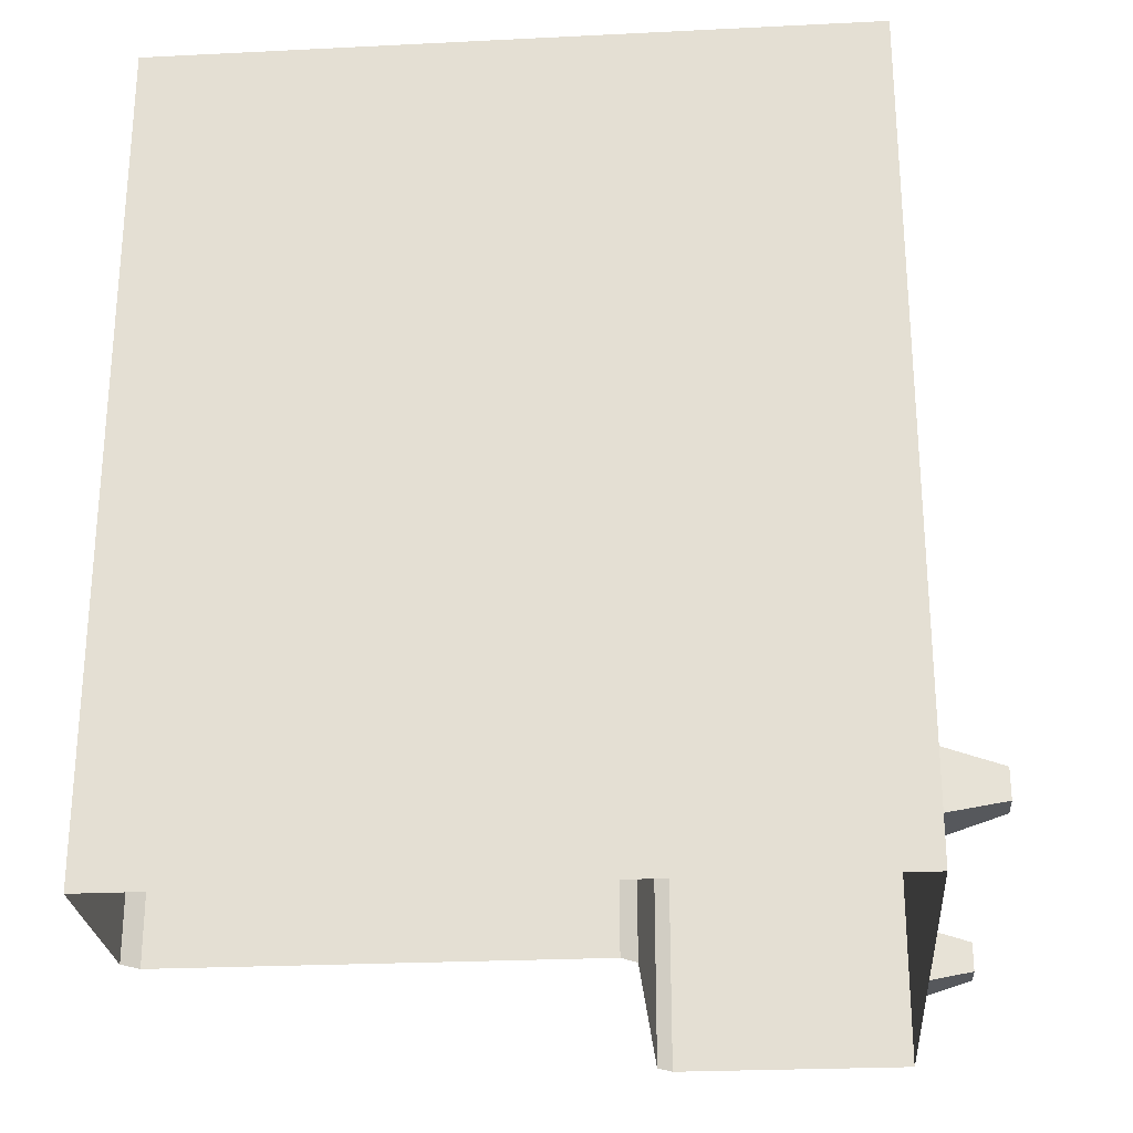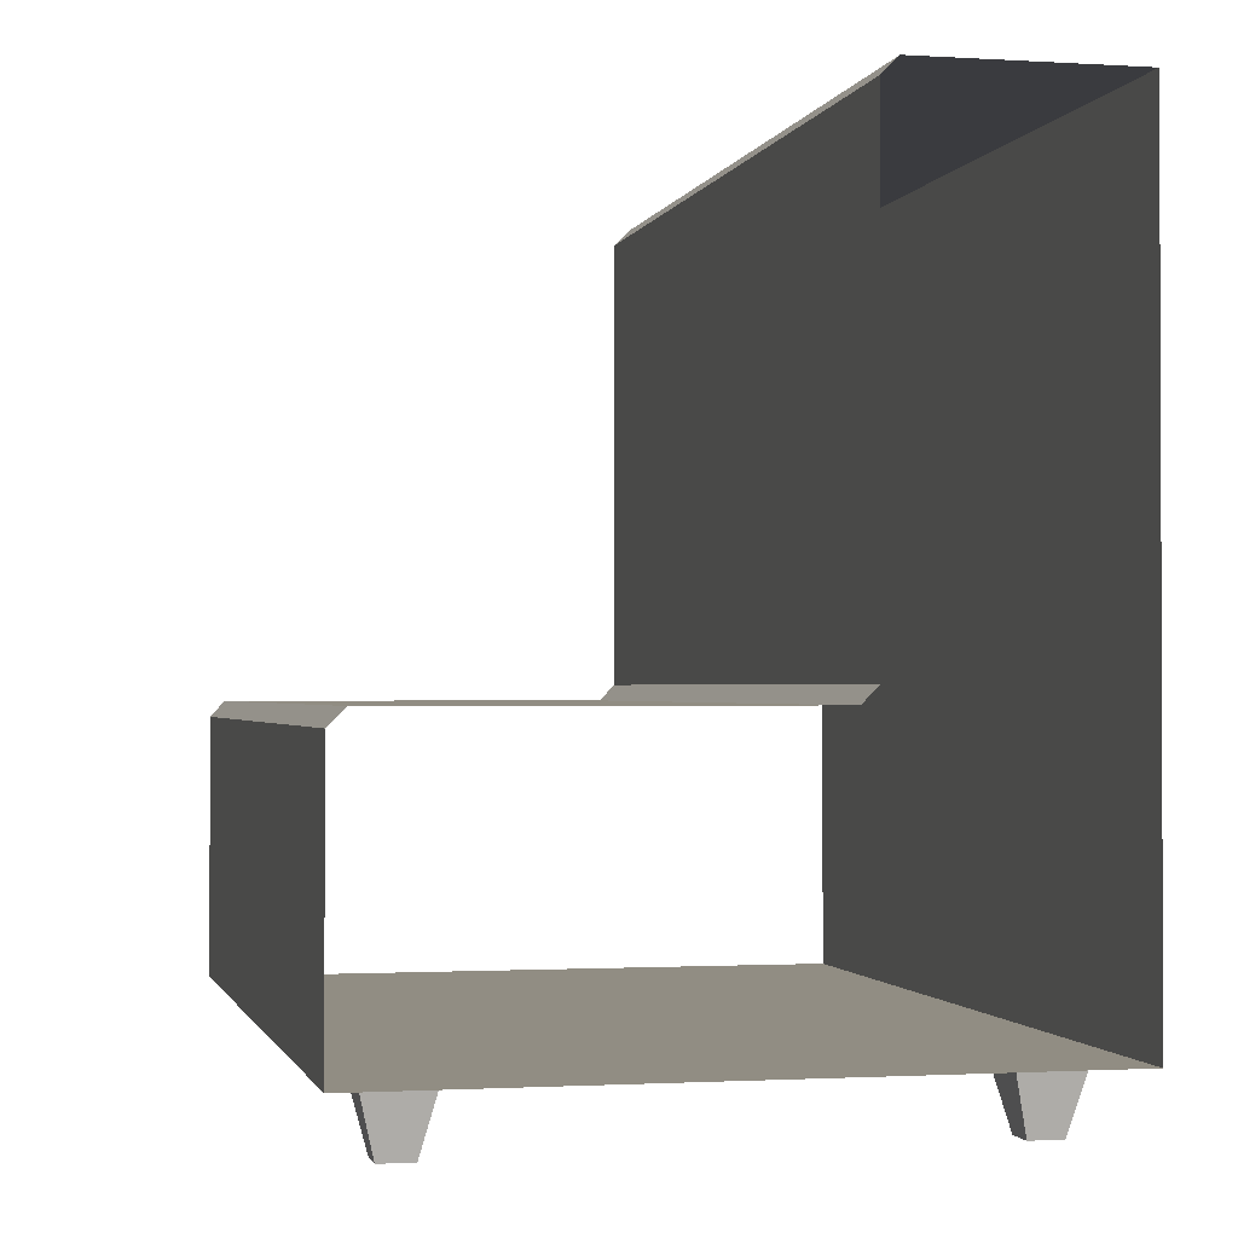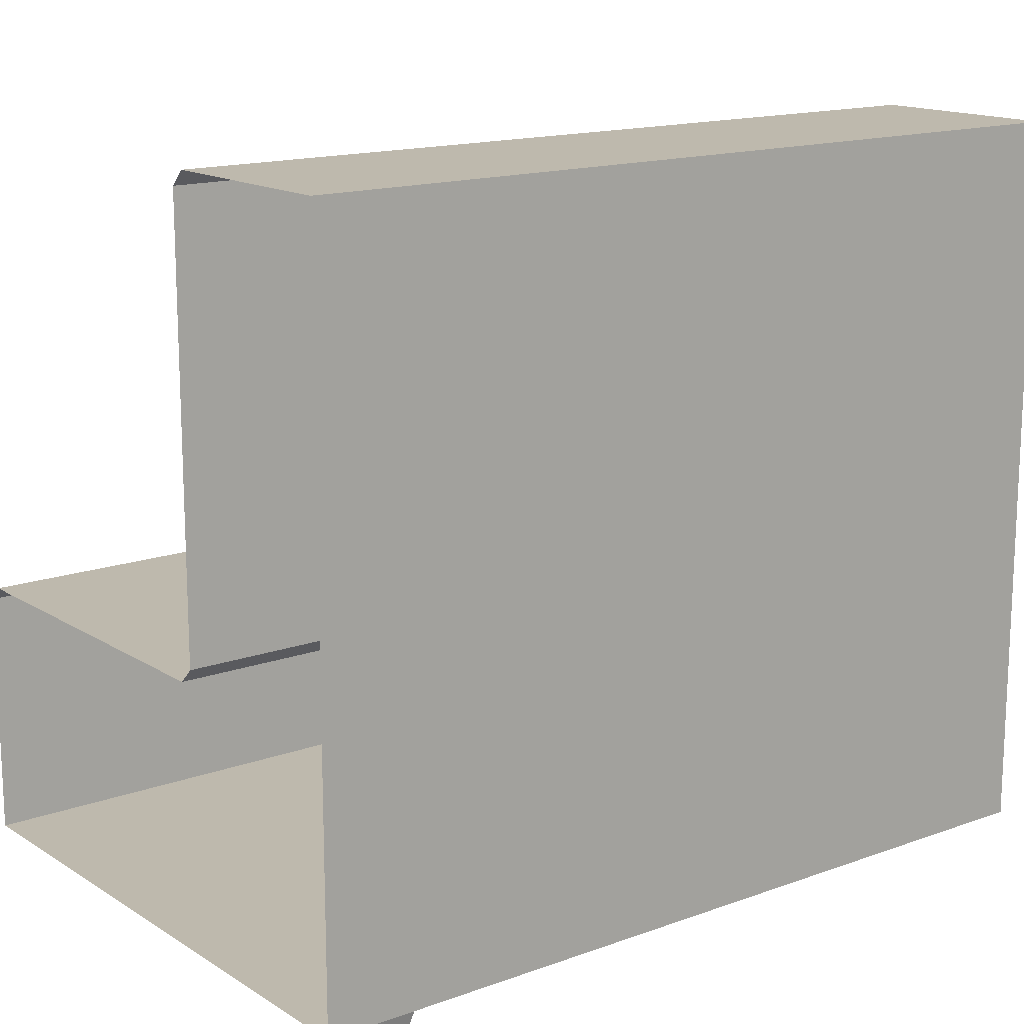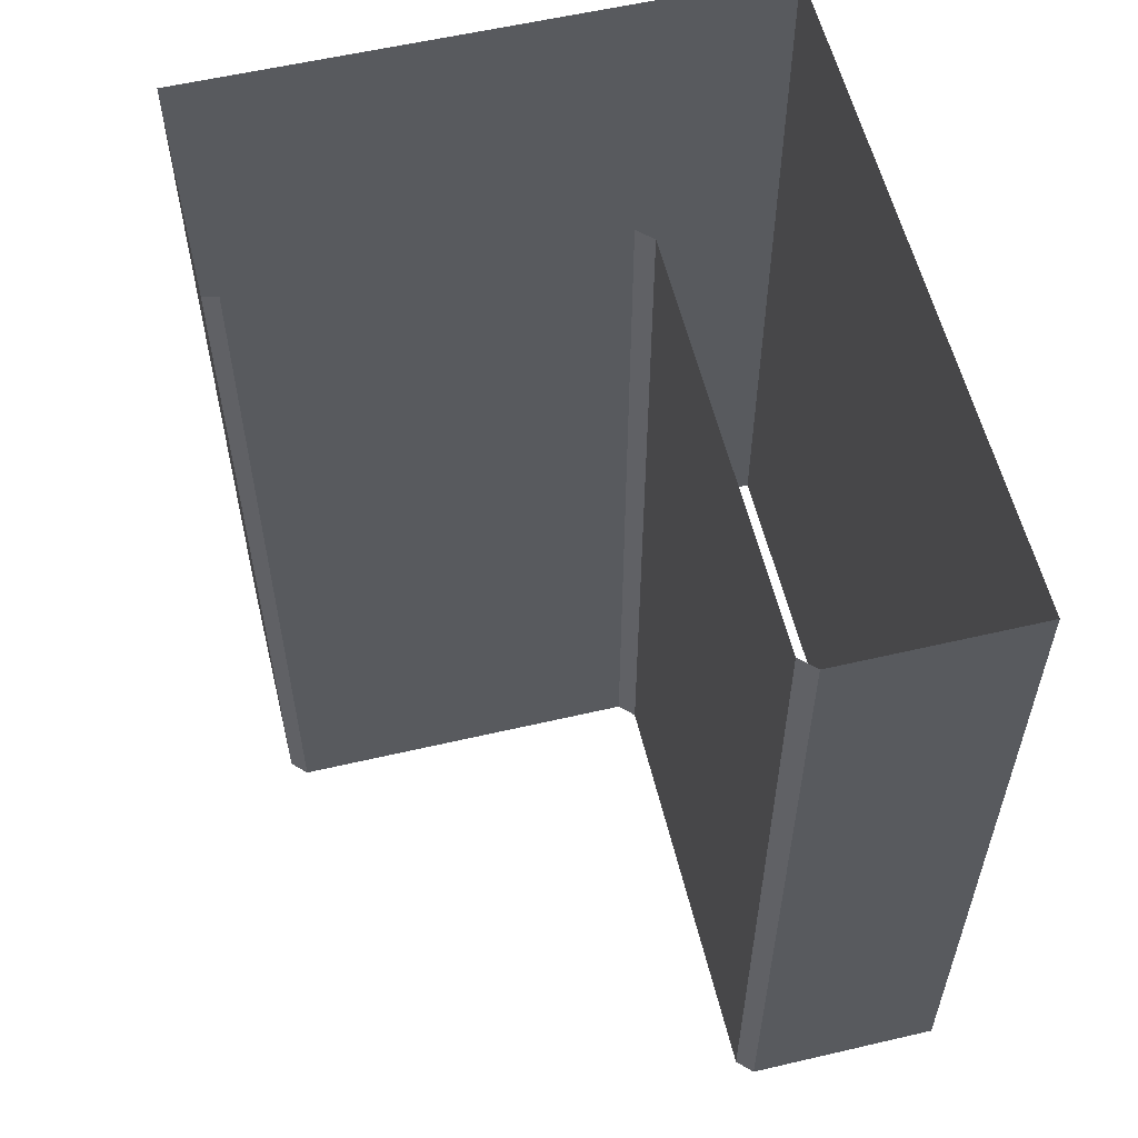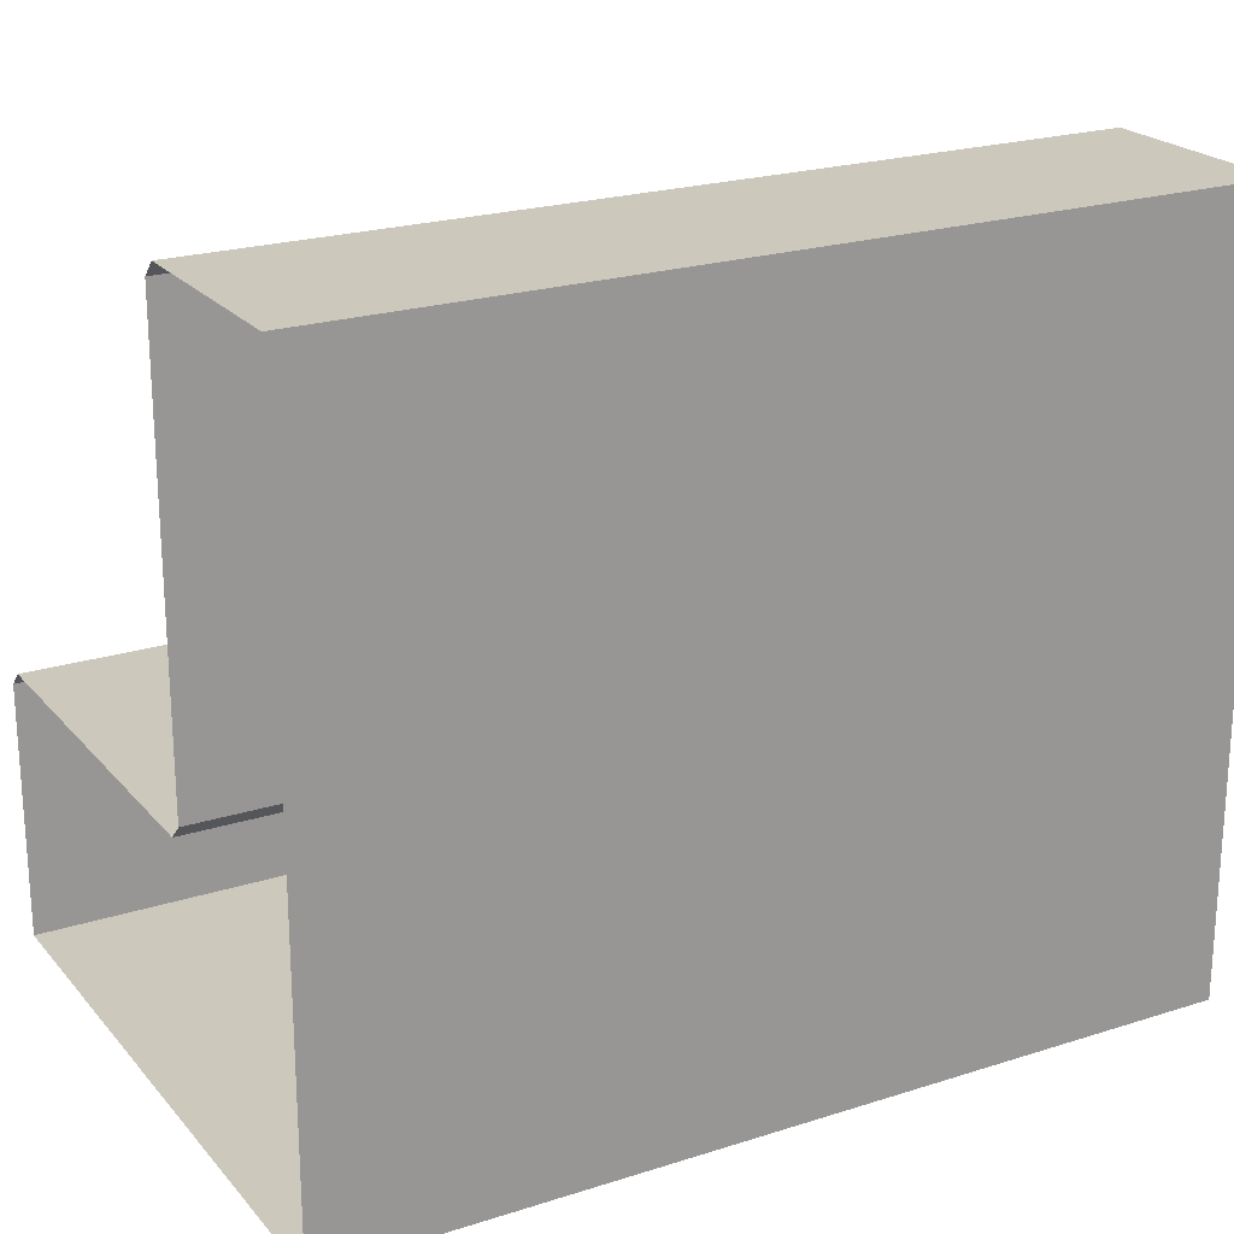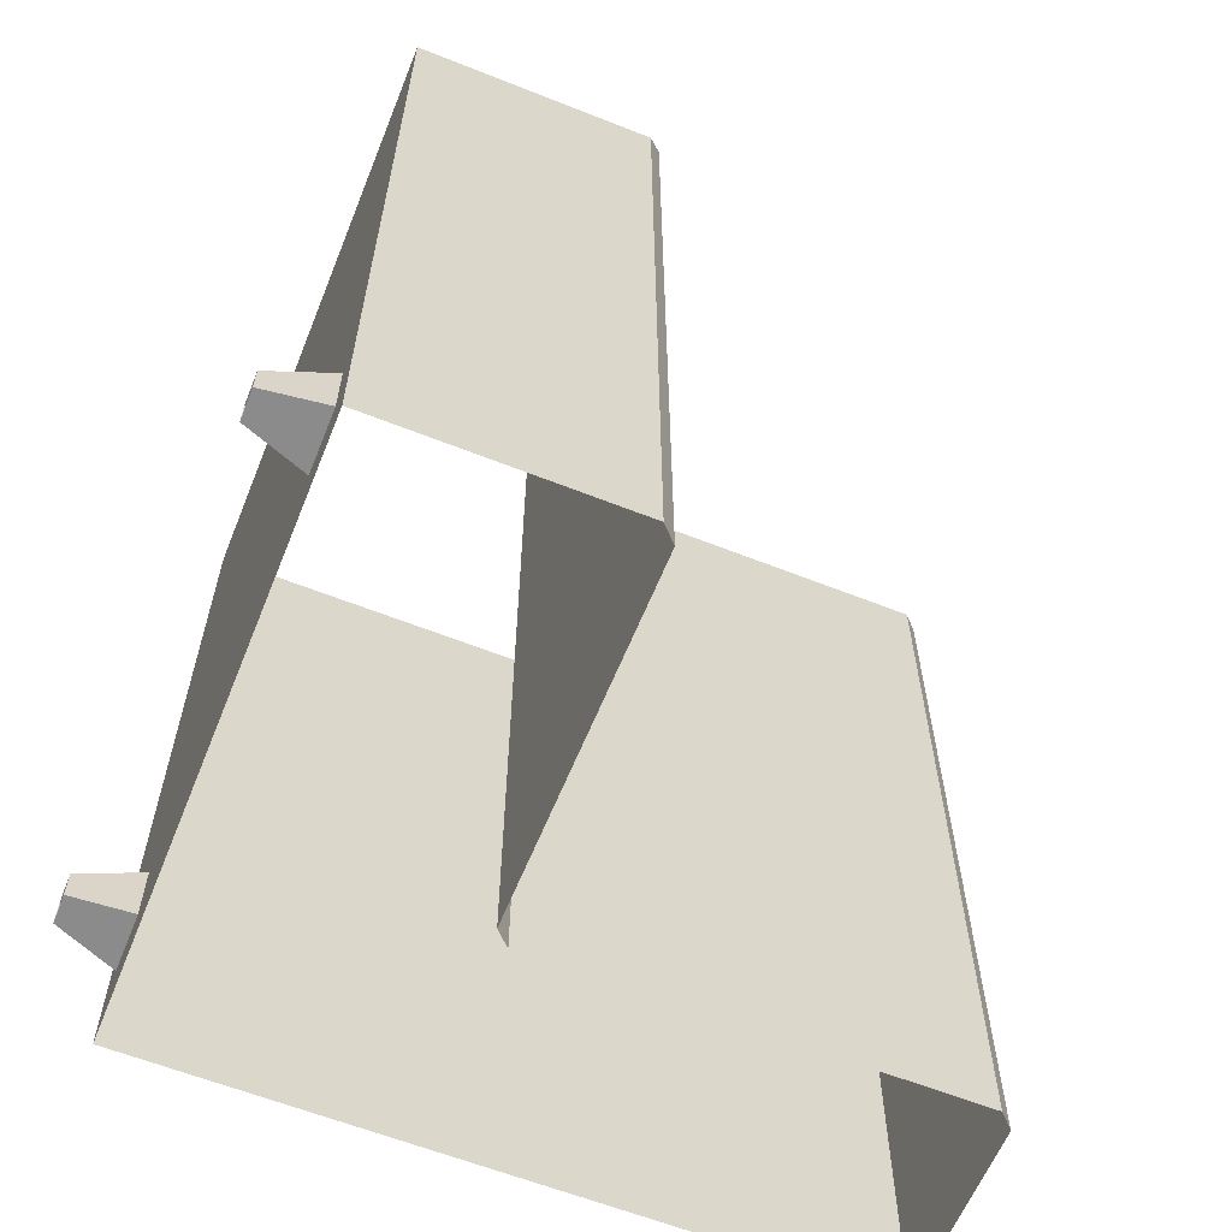
<metadata>
{"format":"obj","ext":"obj","renderer":"f3d","projection":"perspective","resolution":1024,"background":"white","views":[{"elev":-25.9,"azim":-85.5,"up":"+Z"},{"elev":-1.3,"azim":167.1,"up":"+Y"},{"elev":15.2,"azim":-127.6,"up":"+Y"},{"elev":57.7,"azim":166.4,"up":"+Z"},{"elev":22.1,"azim":-119.1,"up":"+Y"},{"elev":-61.4,"azim":68.0,"up":"+Z"}]}
</metadata>
<code>
g default
v 0 2.656 0
v 0 0.5 0
v 5 0.5 0
v 1.75 0.5 0
v 0 6.469 0
v 5 2.531 0
v 4.875 2.656 0.125
v 1.875 2.656 0
v 1.75 2.781 0
v 1.75 6.344 0
v 1.625 6.469 0
v 4.375 0 -6.125
v 4.625 0 -6.125
v 4.25 0.5 -6
v 4.75 0.5 -6
v 4.25 0.5 -6.5
v 4.75 0.5 -6.5
v 4.375 0 -6.375
v 4.625 0 -6.375
v 0.375 0 -6.125
v 0.625 0 -6.125
v 0.25 0.5 -6
v 0.75 0.5 -6
v 0.25 0.5 -6.5
v 0.75 0.5 -6.5
v 0.375 0 -6.375
v 0.625 0 -6.375
v 1.75 0.5 -7
v 0 0.5 -7
v 0 2.656 -7
v 0 6.469 -7
v 1.625 6.469 -7
v 1.75 6.344 -7
v 1.75 2.781 -7
v 1.875 2.656 -7
v 4.875 2.656 -7
v 5 2.531 -7
v 5 0.5 -7
g Couch_Middle
f 12 13 15 14
f 16 17 19 18
f 13 19 17 15
f 18 12 14 16
f 20 21 23 22
f 24 25 27 26
f 21 27 25 23
f 26 20 22 24
f 29 28 4 2
f 30 29 2 1
f 31 30 1 5
f 5 11 32 31
f 11 10 33 32
f 9 34 33 10
f 9 8 35 34
f 36 35 8 7
f 7 6 37 36
f 6 3 38 37
f 4 28 38 3

</code>
